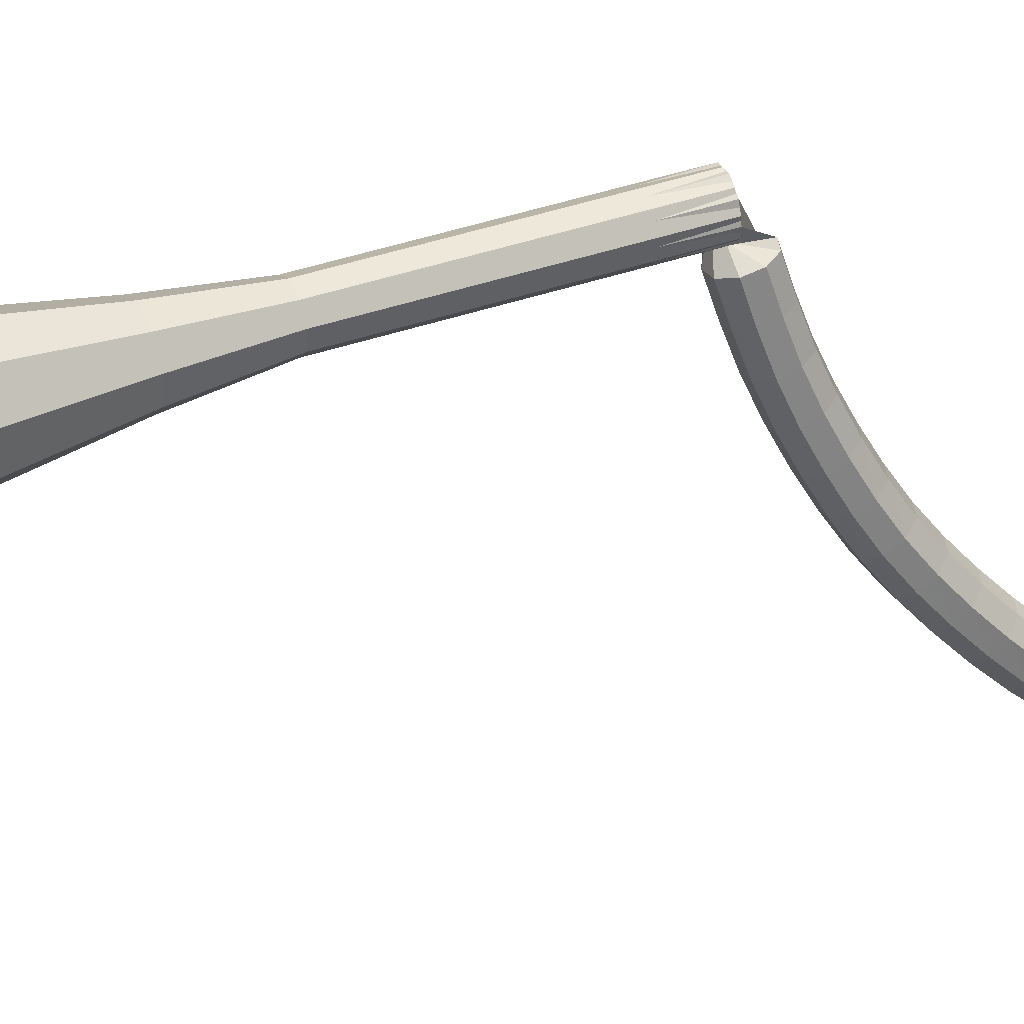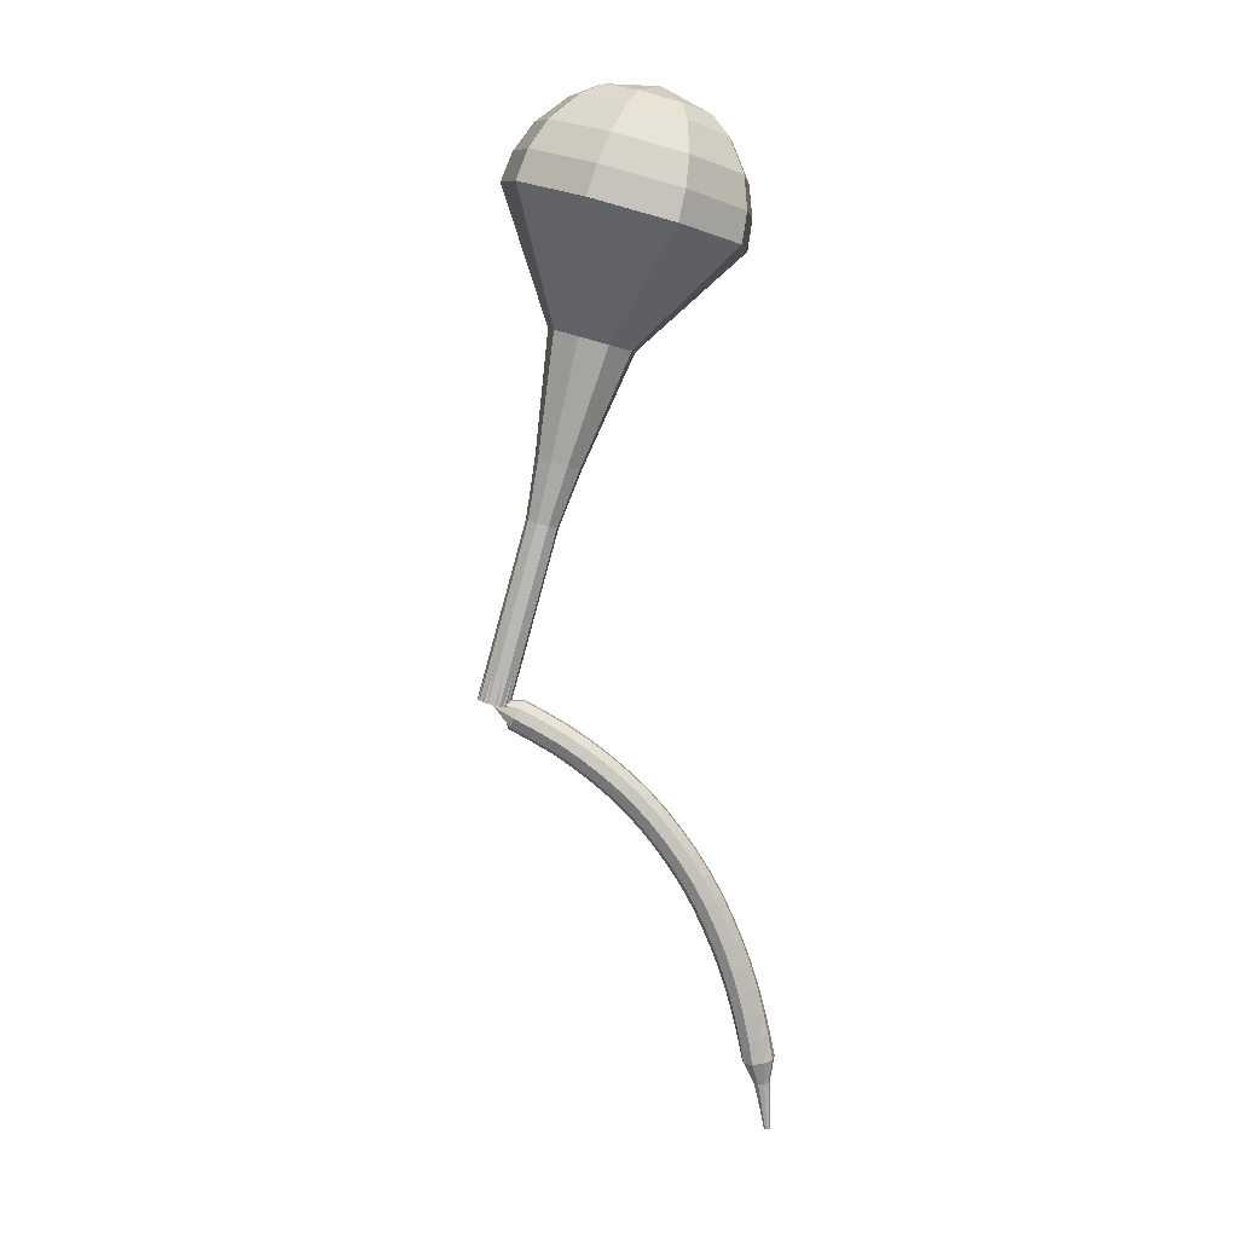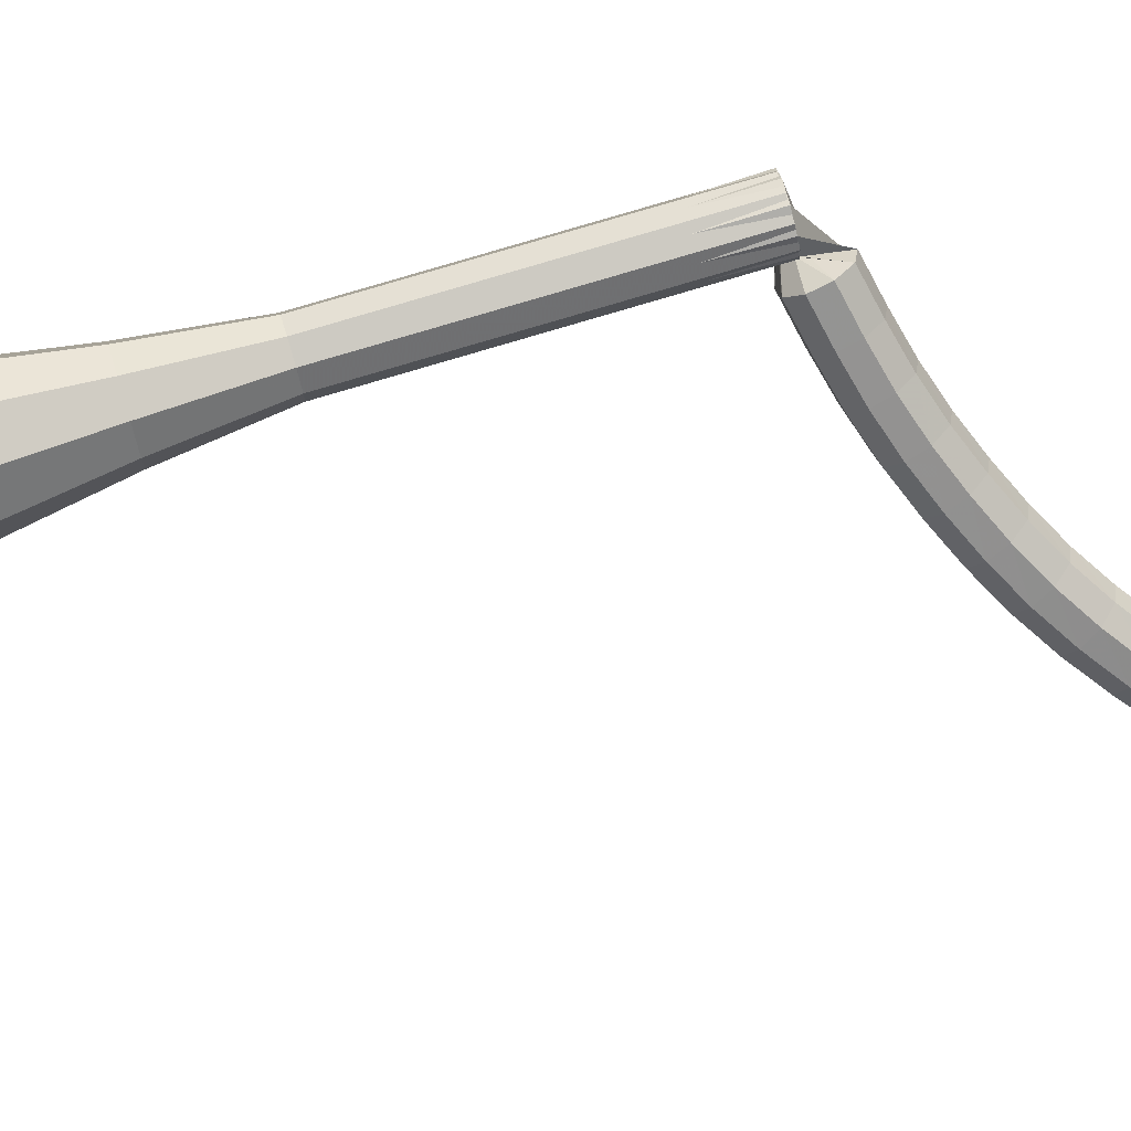
<metadata>
{"format":"obj","ext":"obj","renderer":"f3d","projection":"perspective","resolution":1024,"background":"white","views":[{"elev":-6.5,"azim":72.2,"up":"+Y"},{"elev":13.5,"azim":-118.4,"up":"+Z"},{"elev":-9.8,"azim":87.8,"up":"+Y"}]}
</metadata>
<code>
g tube1
v 95.89 94.95 196.4
v 96.71 91.79 195.5
v 99.45 89.84 195
v 102.8 90.04 195.2
v 105.3 92.27 195.9
v 105.6 95.5 196.9
v 103.7 98.22 197.6
v 100.5 99.15 197.8
v 97.38 97.86 197.3
v 95.89 94.95 196.4
v 97.18 94.54 197.3
v 97.78 92.22 196.6
v 99.79 90.8 196.3
v 102.3 90.94 196.4
v 104.1 92.58 196.9
v 104.3 94.94 197.6
v 102.9 96.93 198.2
v 100.5 97.61 198.3
v 98.28 96.67 198
v 97.18 94.54 197.3
v 100.8 93.87 198.2
v 100.8 93.87 198.2
v 100.8 93.87 198.2
v 100.8 93.87 198.2
v 100.8 93.87 198.2
v 100.8 93.87 198.2
v 100.8 93.87 198.2
v 100.8 93.87 198.2
v 100.8 93.87 198.2
v 100.8 93.87 198.2
v 102.9 104.2 163.1
v 102.7 103.6 163
v 102 103.3 162.9
v 101.4 103.4 162.9
v 101 104 163
v 101 104.6 163.2
v 101.5 105.1 163.3
v 102.1 105.2 163.4
v 102.7 104.8 163.3
v 102.9 104.2 163.1
v 100.4 103.7 162.4
v 100.7 103.8 161.9
v 101.3 103.6 161.6
v 101.8 103.2 161.7
v 102.1 102.8 162.1
v 101.9 102.5 162.7
v 101.4 102.6 163.2
v 100.8 102.9 163.3
v 100.4 103.3 163
v 100.4 103.7 162.4
v 99.66 102.6 161.7
v 100 102.8 161.2
v 100.6 102.6 160.9
v 101.1 102.2 161
v 101.4 101.7 161.4
v 101.2 101.4 162
v 100.7 101.4 162.5
v 100.1 101.8 162.6
v 99.69 102.2 162.3
v 99.66 102.6 161.7
v 98.97 101.6 161
v 99.35 101.7 160.4
v 99.95 101.5 160.2
v 100.5 101.1 160.3
v 100.7 100.6 160.7
v 100.5 100.3 161.3
v 99.97 100.4 161.7
v 99.37 100.7 161.8
v 98.98 101.1 161.5
v 98.97 101.6 161
v 98.3 100.6 160.2
v 98.71 100.7 159.7
v 99.31 100.6 159.4
v 99.83 100.1 159.5
v 100 99.65 159.9
v 99.81 99.31 160.5
v 99.27 99.3 160.9
v 98.67 99.62 161
v 98.29 100.1 160.7
v 98.3 100.6 160.2
v 97.66 99.59 159.3
v 98.08 99.8 158.8
v 98.69 99.65 158.5
v 99.21 99.21 158.6
v 99.39 98.69 159
v 99.15 98.33 159.5
v 98.6 98.3 160
v 98 98.62 160
v 97.63 99.13 159.8
v 97.66 99.59 159.3
v 97.04 98.68 158.3
v 97.47 98.9 157.9
v 98.09 98.75 157.6
v 98.6 98.31 157.7
v 98.77 97.77 158.1
v 98.51 97.39 158.6
v 97.95 97.35 159
v 97.34 97.66 159.1
v 96.99 98.19 158.8
v 97.04 98.68 158.3
v 96.44 97.81 157.3
v 96.9 98.06 156.9
v 97.52 97.92 156.6
v 98.03 97.47 156.7
v 98.17 96.91 157.1
v 97.89 96.5 157.6
v 97.32 96.44 157.9
v 96.71 96.76 158
v 96.37 97.3 157.8
v 96.44 97.81 157.3
v 95.89 97.02 156.2
v 96.36 97.29 155.8
v 97 97.16 155.6
v 97.49 96.69 155.7
v 97.62 96.11 156
v 97.31 95.68 156.4
v 96.72 95.61 156.8
v 96.12 95.93 156.9
v 95.79 96.49 156.6
v 95.89 97.02 156.2
v 95.36 96.3 155.1
v 95.85 96.58 154.7
v 96.49 96.45 154.5
v 96.98 95.98 154.6
v 97.09 95.38 154.9
v 96.77 94.93 155.3
v 96.16 94.85 155.6
v 95.56 95.17 155.7
v 95.25 95.74 155.5
v 95.36 96.3 155.1
v 94.86 95.62 153.9
v 95.37 95.91 153.5
v 96.02 95.79 153.3
v 96.5 95.3 153.4
v 96.59 94.69 153.7
v 96.25 94.24 154.1
v 95.64 94.15 154.4
v 95.04 94.47 154.4
v 94.73 95.06 154.2
v 94.86 95.62 153.9
v 94.4 95.01 152.6
v 94.93 95.31 152.3
v 95.57 95.18 152.1
v 96.05 94.69 152.2
v 96.12 94.06 152.5
v 95.76 93.59 152.8
v 95.14 93.5 153.1
v 94.54 93.83 153.1
v 94.25 94.43 153
v 94.4 95.01 152.6
v 93.98 94.47 151.3
v 94.52 94.77 151
v 95.17 94.64 150.9
v 95.63 94.14 150.9
v 95.69 93.5 151.2
v 95.31 93.02 151.5
v 94.67 92.93 151.7
v 94.08 93.27 151.8
v 93.81 93.88 151.6
v 93.98 94.47 151.3
v 93.59 94 150
v 94.15 94.3 149.7
v 94.8 94.16 149.6
v 95.25 93.65 149.7
v 95.28 93 149.9
v 94.89 92.52 150.2
v 94.24 92.43 150.4
v 93.65 92.78 150.4
v 93.4 93.4 150.3
v 93.59 94 150
v 93.23 93.57 148.7
v 93.8 93.87 148.4
v 94.46 93.72 148.3
v 94.89 93.2 148.3
v 94.91 92.54 148.5
v 94.49 92.06 148.8
v 93.84 91.98 149
v 93.26 92.34 149
v 93.02 92.97 148.9
v 93.23 93.57 148.7
v 92.91 93.21 147.3
v 93.49 93.5 147.1
v 94.15 93.34 147
v 94.57 92.8 147
v 94.56 92.14 147.2
v 94.12 91.66 147.4
v 93.46 91.59 147.6
v 92.89 91.96 147.6
v 92.67 92.6 147.5
v 92.91 93.21 147.3
v 92.62 92.91 145.9
v 93.22 93.18 145.7
v 93.87 93 145.6
v 94.27 92.45 145.6
v 94.24 91.78 145.8
v 93.78 91.31 146
v 93.11 91.26 146.1
v 92.55 91.65 146.2
v 92.36 92.3 146.1
v 92.62 92.91 145.9
v 92.37 92.66 144.5
v 92.98 92.92 144.3
v 93.63 92.71 144.2
v 94.01 92.14 144.2
v 93.94 91.47 144.4
v 93.46 91.02 144.5
v 92.79 90.99 144.7
v 92.24 91.41 144.7
v 92.08 92.06 144.6
v 92.37 92.66 144.5
v 92.15 92.46 143
v 92.77 92.69 142.9
v 93.41 92.46 142.8
v 93.76 91.87 142.8
v 93.66 91.21 142.9
v 93.16 90.77 143.1
v 92.48 90.77 143.2
v 91.96 91.2 143.2
v 91.82 91.87 143.2
v 92.15 92.46 143
v 91.96 92.31 141.6
v 92.61 92.5 141.5
v 93.23 92.23 141.4
v 93.54 91.62 141.4
v 93.4 90.96 141.5
v 92.86 90.56 141.6
v 92.19 90.6 141.7
v 91.69 91.06 141.8
v 91.6 91.74 141.7
v 91.96 92.31 141.6
v 92.09 91.79 140.1
v 92.42 91.86 140.1
v 92.72 91.7 140
v 92.85 91.38 140
v 92.75 91.06 140.1
v 92.47 90.88 140.1
v 92.13 90.93 140.2
v 91.9 91.18 140.2
v 91.88 91.52 140.2
v 92.09 91.79 140.1
v 92.01 91.55 138.7
v 92.24 91.59 138.6
v 92.43 91.47 138.6
v 92.5 91.25 138.6
v 92.42 91.04 138.6
v 92.22 90.93 138.7
v 92 90.98 138.7
v 91.86 91.16 138.7
v 91.86 91.38 138.7
v 92.01 91.55 138.7
v 91.9 91.35 137.2
v 92.04 91.36 137.2
v 92.15 91.29 137.2
v 92.19 91.16 137.2
v 92.14 91.03 137.2
v 92.02 90.97 137.2
v 91.89 91 137.2
v 91.8 91.11 137.2
v 91.81 91.25 137.2
v 91.9 91.35 137.2
f 1 2 12
f 12 11 1
f 2 3 13
f 13 12 2
f 3 4 14
f 14 13 3
f 4 5 15
f 15 14 4
f 5 6 16
f 16 15 5
f 6 7 17
f 17 16 6
f 7 8 18
f 18 17 7
f 8 9 19
f 19 18 8
f 9 10 20
f 20 19 9
f 11 12 22
f 22 21 11
f 12 13 23
f 23 22 12
f 13 14 24
f 24 23 13
f 14 15 25
f 25 24 14
f 15 16 26
f 26 25 15
f 16 17 27
f 27 26 16
f 17 18 28
f 28 27 17
f 18 19 29
f 29 28 18
f 19 20 30
f 30 29 19
f 21 22 32
f 32 31 21
f 22 23 33
f 33 32 22
f 23 24 34
f 34 33 23
f 24 25 35
f 35 34 24
f 25 26 36
f 36 35 25
f 26 27 37
f 37 36 26
f 27 28 38
f 38 37 27
f 28 29 39
f 39 38 28
f 29 30 40
f 40 39 29
f 31 32 42
f 42 41 31
f 32 33 43
f 43 42 32
f 33 34 44
f 44 43 33
f 34 35 45
f 45 44 34
f 35 36 46
f 46 45 35
f 36 37 47
f 47 46 36
f 37 38 48
f 48 47 37
f 38 39 49
f 49 48 38
f 39 40 50
f 50 49 39
f 41 42 52
f 52 51 41
f 42 43 53
f 53 52 42
f 43 44 54
f 54 53 43
f 44 45 55
f 55 54 44
f 45 46 56
f 56 55 45
f 46 47 57
f 57 56 46
f 47 48 58
f 58 57 47
f 48 49 59
f 59 58 48
f 49 50 60
f 60 59 49
f 51 52 62
f 62 61 51
f 52 53 63
f 63 62 52
f 53 54 64
f 64 63 53
f 54 55 65
f 65 64 54
f 55 56 66
f 66 65 55
f 56 57 67
f 67 66 56
f 57 58 68
f 68 67 57
f 58 59 69
f 69 68 58
f 59 60 70
f 70 69 59
f 61 62 72
f 72 71 61
f 62 63 73
f 73 72 62
f 63 64 74
f 74 73 63
f 64 65 75
f 75 74 64
f 65 66 76
f 76 75 65
f 66 67 77
f 77 76 66
f 67 68 78
f 78 77 67
f 68 69 79
f 79 78 68
f 69 70 80
f 80 79 69
f 71 72 82
f 82 81 71
f 72 73 83
f 83 82 72
f 73 74 84
f 84 83 73
f 74 75 85
f 85 84 74
f 75 76 86
f 86 85 75
f 76 77 87
f 87 86 76
f 77 78 88
f 88 87 77
f 78 79 89
f 89 88 78
f 79 80 90
f 90 89 79
f 81 82 92
f 92 91 81
f 82 83 93
f 93 92 82
f 83 84 94
f 94 93 83
f 84 85 95
f 95 94 84
f 85 86 96
f 96 95 85
f 86 87 97
f 97 96 86
f 87 88 98
f 98 97 87
f 88 89 99
f 99 98 88
f 89 90 100
f 100 99 89
f 91 92 102
f 102 101 91
f 92 93 103
f 103 102 92
f 93 94 104
f 104 103 93
f 94 95 105
f 105 104 94
f 95 96 106
f 106 105 95
f 96 97 107
f 107 106 96
f 97 98 108
f 108 107 97
f 98 99 109
f 109 108 98
f 99 100 110
f 110 109 99
f 101 102 112
f 112 111 101
f 102 103 113
f 113 112 102
f 103 104 114
f 114 113 103
f 104 105 115
f 115 114 104
f 105 106 116
f 116 115 105
f 106 107 117
f 117 116 106
f 107 108 118
f 118 117 107
f 108 109 119
f 119 118 108
f 109 110 120
f 120 119 109
f 111 112 122
f 122 121 111
f 112 113 123
f 123 122 112
f 113 114 124
f 124 123 113
f 114 115 125
f 125 124 114
f 115 116 126
f 126 125 115
f 116 117 127
f 127 126 116
f 117 118 128
f 128 127 117
f 118 119 129
f 129 128 118
f 119 120 130
f 130 129 119
f 121 122 132
f 132 131 121
f 122 123 133
f 133 132 122
f 123 124 134
f 134 133 123
f 124 125 135
f 135 134 124
f 125 126 136
f 136 135 125
f 126 127 137
f 137 136 126
f 127 128 138
f 138 137 127
f 128 129 139
f 139 138 128
f 129 130 140
f 140 139 129
f 131 132 142
f 142 141 131
f 132 133 143
f 143 142 132
f 133 134 144
f 144 143 133
f 134 135 145
f 145 144 134
f 135 136 146
f 146 145 135
f 136 137 147
f 147 146 136
f 137 138 148
f 148 147 137
f 138 139 149
f 149 148 138
f 139 140 150
f 150 149 139
f 141 142 152
f 152 151 141
f 142 143 153
f 153 152 142
f 143 144 154
f 154 153 143
f 144 145 155
f 155 154 144
f 145 146 156
f 156 155 145
f 146 147 157
f 157 156 146
f 147 148 158
f 158 157 147
f 148 149 159
f 159 158 148
f 149 150 160
f 160 159 149
f 151 152 162
f 162 161 151
f 152 153 163
f 163 162 152
f 153 154 164
f 164 163 153
f 154 155 165
f 165 164 154
f 155 156 166
f 166 165 155
f 156 157 167
f 167 166 156
f 157 158 168
f 168 167 157
f 158 159 169
f 169 168 158
f 159 160 170
f 170 169 159
f 161 162 172
f 172 171 161
f 162 163 173
f 173 172 162
f 163 164 174
f 174 173 163
f 164 165 175
f 175 174 164
f 165 166 176
f 176 175 165
f 166 167 177
f 177 176 166
f 167 168 178
f 178 177 167
f 168 169 179
f 179 178 168
f 169 170 180
f 180 179 169
f 171 172 182
f 182 181 171
f 172 173 183
f 183 182 172
f 173 174 184
f 184 183 173
f 174 175 185
f 185 184 174
f 175 176 186
f 186 185 175
f 176 177 187
f 187 186 176
f 177 178 188
f 188 187 177
f 178 179 189
f 189 188 178
f 179 180 190
f 190 189 179
f 181 182 192
f 192 191 181
f 182 183 193
f 193 192 182
f 183 184 194
f 194 193 183
f 184 185 195
f 195 194 184
f 185 186 196
f 196 195 185
f 186 187 197
f 197 196 186
f 187 188 198
f 198 197 187
f 188 189 199
f 199 198 188
f 189 190 200
f 200 199 189
f 191 192 202
f 202 201 191
f 192 193 203
f 203 202 192
f 193 194 204
f 204 203 193
f 194 195 205
f 205 204 194
f 195 196 206
f 206 205 195
f 196 197 207
f 207 206 196
f 197 198 208
f 208 207 197
f 198 199 209
f 209 208 198
f 199 200 210
f 210 209 199
f 201 202 212
f 212 211 201
f 202 203 213
f 213 212 202
f 203 204 214
f 214 213 203
f 204 205 215
f 215 214 204
f 205 206 216
f 216 215 205
f 206 207 217
f 217 216 206
f 207 208 218
f 218 217 207
f 208 209 219
f 219 218 208
f 209 210 220
f 220 219 209
f 211 212 222
f 222 221 211
f 212 213 223
f 223 222 212
f 213 214 224
f 224 223 213
f 214 215 225
f 225 224 214
f 215 216 226
f 226 225 215
f 216 217 227
f 227 226 216
f 217 218 228
f 228 227 217
f 218 219 229
f 229 228 218
f 219 220 230
f 230 229 219
f 221 222 232
f 232 231 221
f 222 223 233
f 233 232 222
f 223 224 234
f 234 233 223
f 224 225 235
f 235 234 224
f 225 226 236
f 236 235 225
f 226 227 237
f 237 236 226
f 227 228 238
f 238 237 227
f 228 229 239
f 239 238 228
f 229 230 240
f 240 239 229
f 231 232 242
f 242 241 231
f 232 233 243
f 243 242 232
f 233 234 244
f 244 243 233
f 234 235 245
f 245 244 234
f 235 236 246
f 246 245 235
f 236 237 247
f 247 246 236
f 237 238 248
f 248 247 237
f 238 239 249
f 249 248 238
f 239 240 250
f 250 249 239
f 241 242 252
f 252 251 241
f 242 243 253
f 253 252 242
f 243 244 254
f 254 253 243
f 244 245 255
f 255 254 244
f 245 246 256
f 256 255 245
f 246 247 257
f 257 256 246
f 247 248 258
f 258 257 247
f 248 249 259
f 259 258 248
f 249 250 260
f 260 259 249
v 100.9 104.4 163.1
v 101.1 103.7 162.9
v 101.6 103.3 162.8
v 102.3 103.4 162.9
v 102.8 103.8 163
v 102.9 104.5 163.2
v 102.5 105 163.4
v 101.9 105.2 163.4
v 101.2 105 163.3
v 100.9 104.4 163.1
v 100.8 103.3 166.6
v 101 102.7 166.4
v 101.5 102.3 166.3
v 102.2 102.3 166.4
v 102.7 102.8 166.5
v 102.8 103.5 166.7
v 102.4 104 166.8
v 101.7 104.2 166.9
v 101.1 103.9 166.8
v 100.8 103.3 166.6
v 100.7 102.3 170.1
v 100.9 101.7 169.9
v 101.4 101.3 169.8
v 102.1 101.3 169.8
v 102.6 101.8 170
v 102.7 102.4 170.2
v 102.3 103 170.3
v 101.6 103.2 170.4
v 101 102.9 170.3
v 100.7 102.3 170.1
v 100.6 101.3 173.6
v 100.7 100.6 173.4
v 101.3 100.2 173.3
v 102 100.3 173.3
v 102.5 100.7 173.5
v 102.5 101.4 173.7
v 102.2 101.9 173.8
v 101.5 102.1 173.9
v 100.9 101.9 173.8
v 100.6 101.3 173.6
v 100 100.3 177.1
v 100.3 99.37 176.8
v 101.1 98.81 176.7
v 102 98.87 176.7
v 102.8 99.51 176.9
v 102.9 100.5 177.2
v 102.3 101.2 177.4
v 101.4 101.5 177.5
v 100.5 101.1 177.3
v 100 100.3 177.1
v 98.6 98.36 184
v 99.03 96.67 183.5
v 100.5 95.63 183.3
v 102.3 95.73 183.4
v 103.6 96.93 183.8
v 103.8 98.65 184.3
v 102.8 100.1 184.7
v 101 100.6 184.8
v 99.39 99.91 184.5
v 98.6 98.36 184
v 93.55 96.83 191
v 94.78 92.04 189.6
v 98.92 89.11 188.9
v 104 89.4 189.1
v 107.7 92.78 190.3
v 108.3 97.66 191.7
v 105.4 101.8 192.9
v 100.5 103.2 193.1
v 95.8 101.2 192.4
v 93.55 96.83 191
v 93.72 96.27 192.8
v 94.92 91.64 191.5
v 98.93 88.8 190.8
v 103.9 89.08 191
v 107.5 92.35 192.1
v 108 97.08 193.5
v 105.2 101.1 194.6
v 100.4 102.4 194.8
v 95.91 100.5 194.1
v 93.72 96.27 192.8
v 94.43 95.65 194.6
v 95.49 91.51 193.4
v 99.08 88.97 192.8
v 103.5 89.22 193
v 106.7 92.14 194
v 107.2 96.38 195.2
v 104.7 99.93 196.2
v 100.4 101.2 196.4
v 96.38 99.46 195.8
v 94.43 95.65 194.6
v 95.89 94.95 196.4
v 96.71 91.79 195.5
v 99.45 89.84 195
v 102.8 90.04 195.2
v 105.3 92.27 195.9
v 105.6 95.5 196.9
v 103.7 98.22 197.6
v 100.5 99.15 197.8
v 97.38 97.86 197.3
v 95.89 94.95 196.4
v 97.18 94.54 197.3
v 97.78 92.22 196.6
v 99.79 90.8 196.3
v 102.3 90.94 196.4
v 104.1 92.58 196.9
v 104.3 94.94 197.6
v 102.9 96.93 198.2
v 100.5 97.61 198.3
v 98.28 96.67 198
v 97.18 94.54 197.3
v 100.8 93.87 198.2
v 100.8 93.87 198.2
v 100.8 93.87 198.2
v 100.8 93.87 198.2
v 100.8 93.87 198.2
v 100.8 93.87 198.2
v 100.8 93.87 198.2
v 100.8 93.87 198.2
v 100.8 93.87 198.2
v 100.8 93.87 198.2
f 261 262 272
f 272 271 261
f 262 263 273
f 273 272 262
f 263 264 274
f 274 273 263
f 264 265 275
f 275 274 264
f 265 266 276
f 276 275 265
f 266 267 277
f 277 276 266
f 267 268 278
f 278 277 267
f 268 269 279
f 279 278 268
f 269 270 280
f 280 279 269
f 271 272 282
f 282 281 271
f 272 273 283
f 283 282 272
f 273 274 284
f 284 283 273
f 274 275 285
f 285 284 274
f 275 276 286
f 286 285 275
f 276 277 287
f 287 286 276
f 277 278 288
f 288 287 277
f 278 279 289
f 289 288 278
f 279 280 290
f 290 289 279
f 281 282 292
f 292 291 281
f 282 283 293
f 293 292 282
f 283 284 294
f 294 293 283
f 284 285 295
f 295 294 284
f 285 286 296
f 296 295 285
f 286 287 297
f 297 296 286
f 287 288 298
f 298 297 287
f 288 289 299
f 299 298 288
f 289 290 300
f 300 299 289
f 291 292 302
f 302 301 291
f 292 293 303
f 303 302 292
f 293 294 304
f 304 303 293
f 294 295 305
f 305 304 294
f 295 296 306
f 306 305 295
f 296 297 307
f 307 306 296
f 297 298 308
f 308 307 297
f 298 299 309
f 309 308 298
f 299 300 310
f 310 309 299
f 301 302 312
f 312 311 301
f 302 303 313
f 313 312 302
f 303 304 314
f 314 313 303
f 304 305 315
f 315 314 304
f 305 306 316
f 316 315 305
f 306 307 317
f 317 316 306
f 307 308 318
f 318 317 307
f 308 309 319
f 319 318 308
f 309 310 320
f 320 319 309
f 311 312 322
f 322 321 311
f 312 313 323
f 323 322 312
f 313 314 324
f 324 323 313
f 314 315 325
f 325 324 314
f 315 316 326
f 326 325 315
f 316 317 327
f 327 326 316
f 317 318 328
f 328 327 317
f 318 319 329
f 329 328 318
f 319 320 330
f 330 329 319
f 321 322 332
f 332 331 321
f 322 323 333
f 333 332 322
f 323 324 334
f 334 333 323
f 324 325 335
f 335 334 324
f 325 326 336
f 336 335 325
f 326 327 337
f 337 336 326
f 327 328 338
f 338 337 327
f 328 329 339
f 339 338 328
f 329 330 340
f 340 339 329
f 331 332 342
f 342 341 331
f 332 333 343
f 343 342 332
f 333 334 344
f 344 343 333
f 334 335 345
f 345 344 334
f 335 336 346
f 346 345 335
f 336 337 347
f 347 346 336
f 337 338 348
f 348 347 337
f 338 339 349
f 349 348 338
f 339 340 350
f 350 349 339
f 341 342 352
f 352 351 341
f 342 343 353
f 353 352 342
f 343 344 354
f 354 353 343
f 344 345 355
f 355 354 344
f 345 346 356
f 356 355 345
f 346 347 357
f 357 356 346
f 347 348 358
f 358 357 347
f 348 349 359
f 359 358 348
f 349 350 360
f 360 359 349
f 351 352 362
f 362 361 351
f 352 353 363
f 363 362 352
f 353 354 364
f 364 363 353
f 354 355 365
f 365 364 354
f 355 356 366
f 366 365 355
f 356 357 367
f 367 366 356
f 357 358 368
f 368 367 357
f 358 359 369
f 369 368 358
f 359 360 370
f 370 369 359
f 361 362 372
f 372 371 361
f 362 363 373
f 373 372 362
f 363 364 374
f 374 373 363
f 364 365 375
f 375 374 364
f 365 366 376
f 376 375 365
f 366 367 377
f 377 376 366
f 367 368 378
f 378 377 367
f 368 369 379
f 379 378 368
f 369 370 380
f 380 379 369
g

</code>
